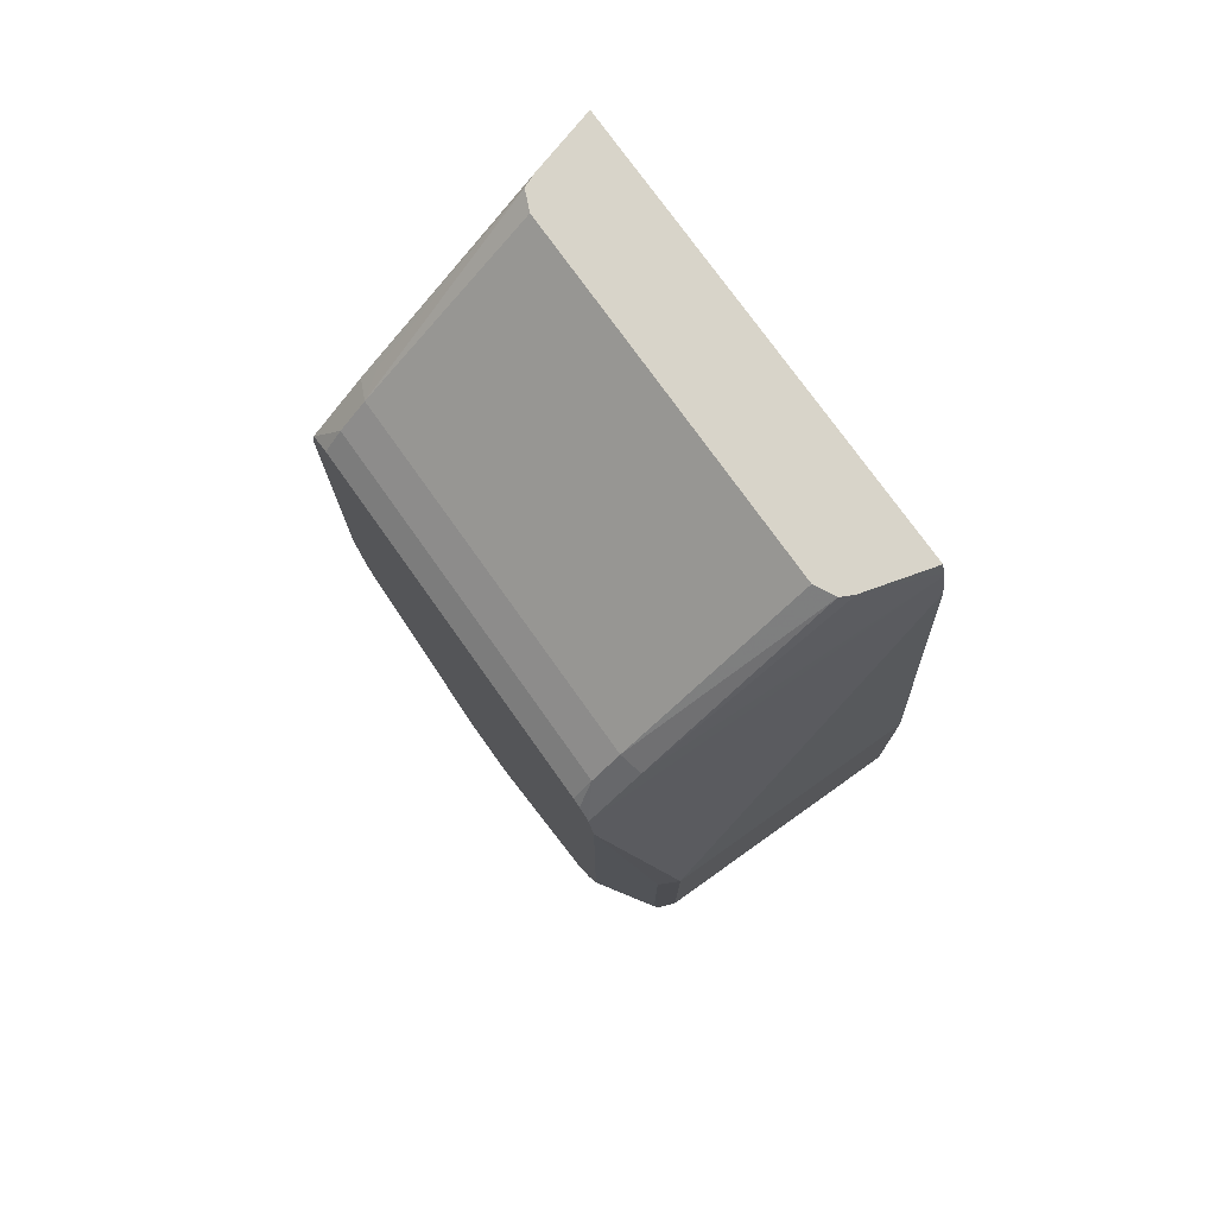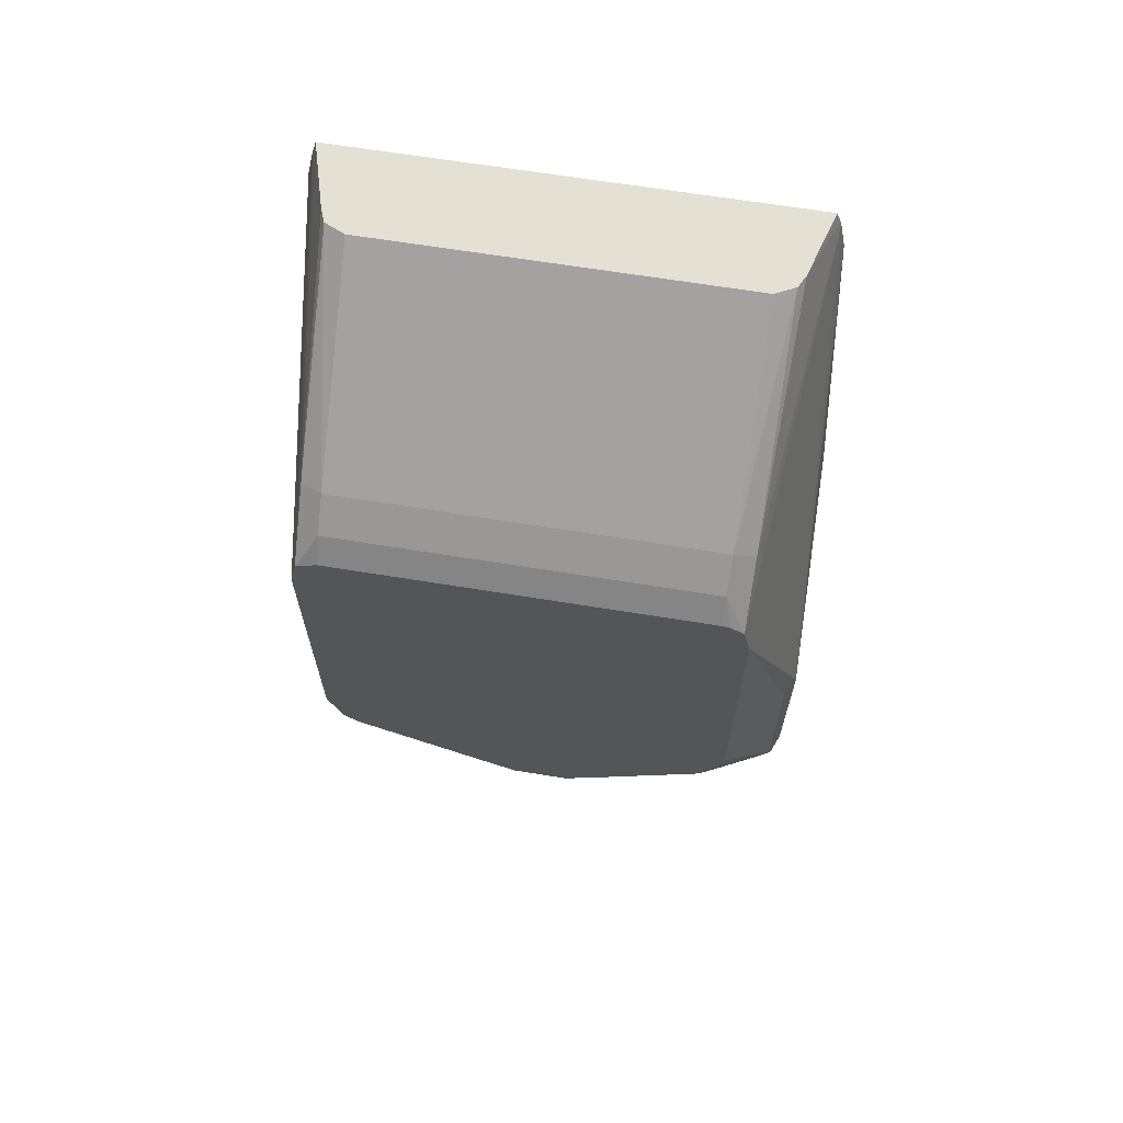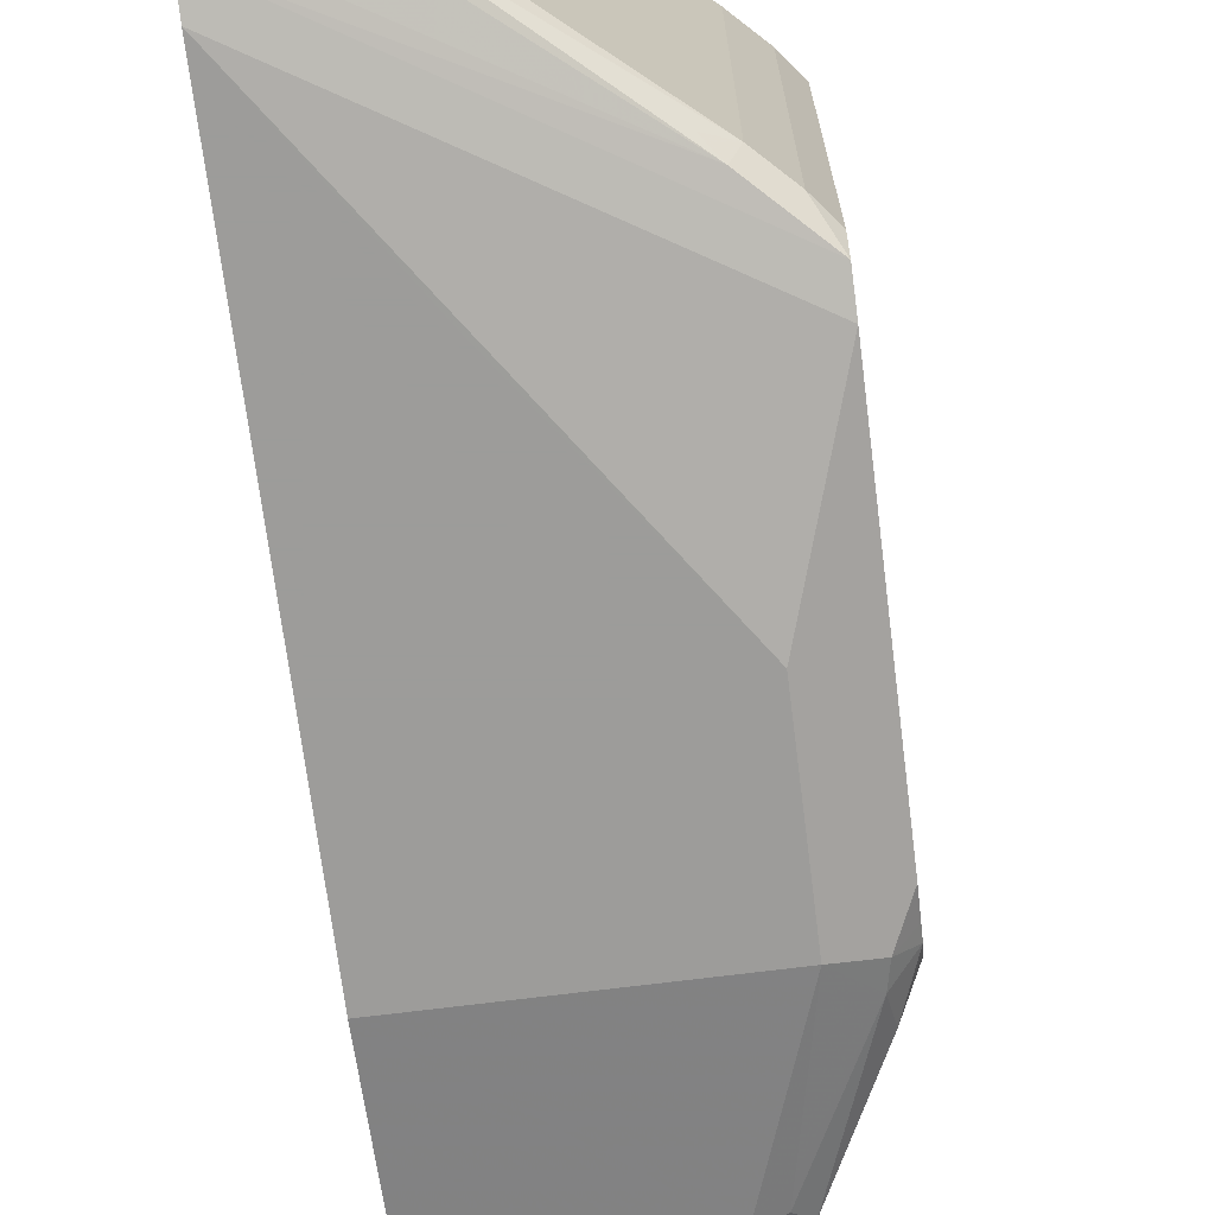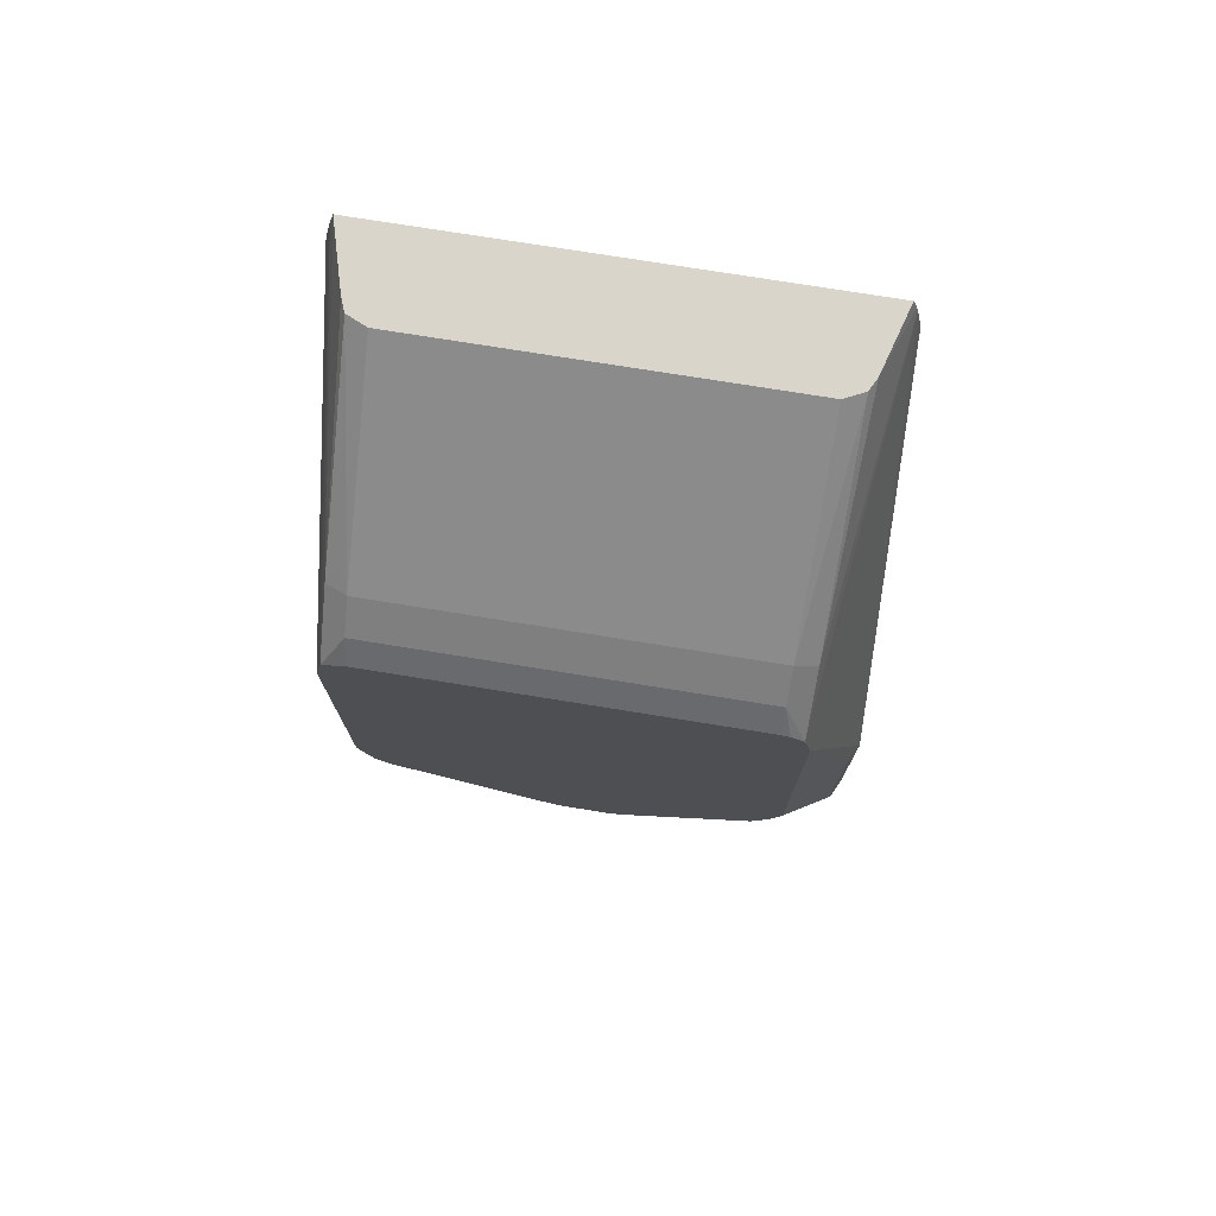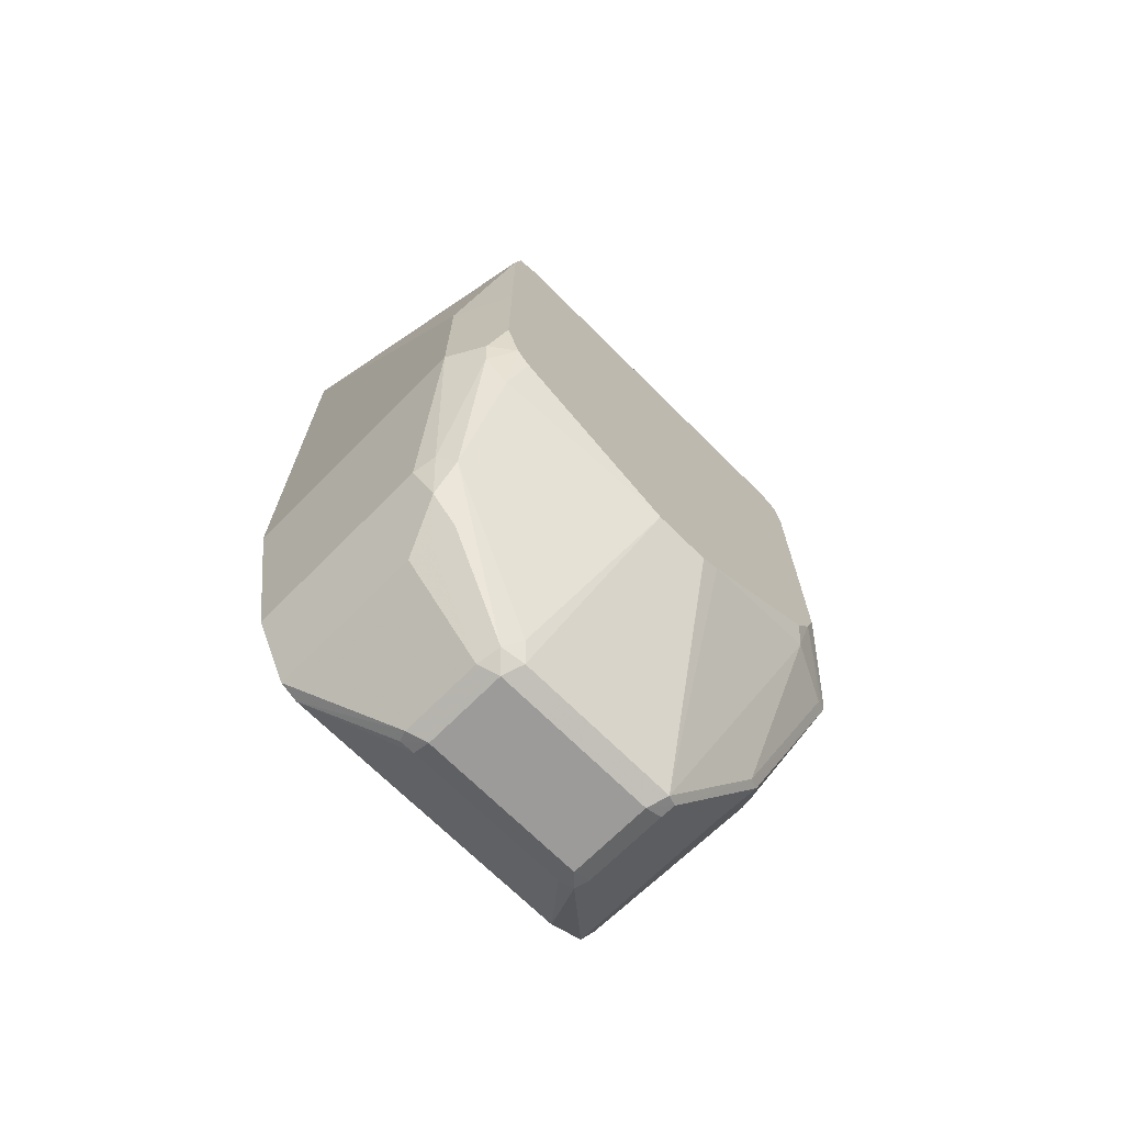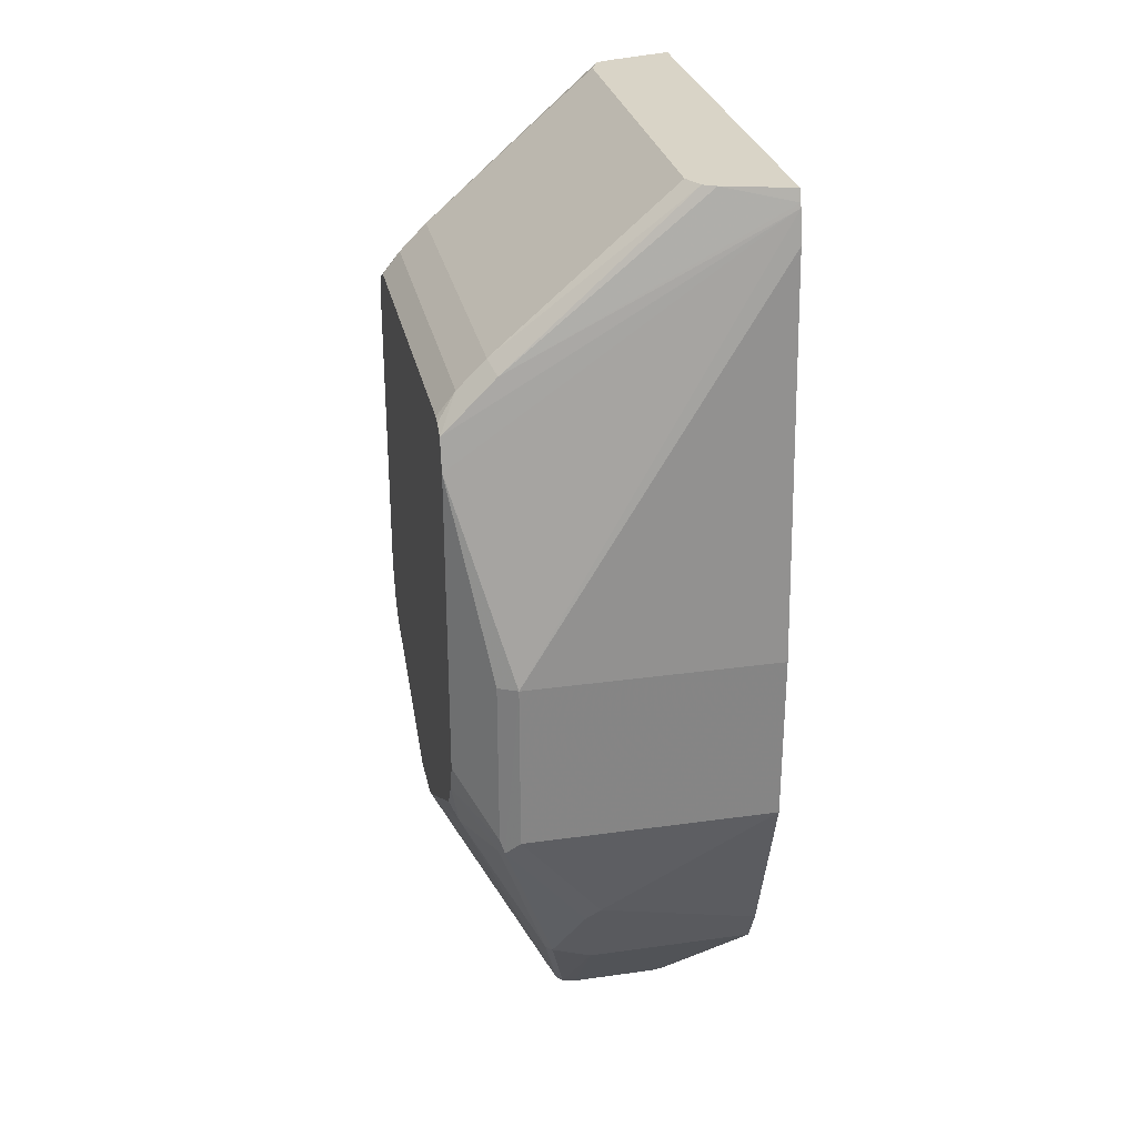
<metadata>
{"format":"obj","ext":"obj","renderer":"f3d","projection":"perspective","resolution":1024,"background":"white","views":[{"elev":75.6,"azim":144.6,"up":"+Z"},{"elev":65.6,"azim":99.3,"up":"+Z"},{"elev":-70.0,"azim":7.2,"up":"+Y"},{"elev":74.6,"azim":99.2,"up":"+Z"},{"elev":-69.9,"azim":45.1,"up":"+Z"},{"elev":28.4,"azim":168.2,"up":"+Z"}]}
</metadata>
<code>
v 0.5196 0.1731 -0.2309
v 0.5196 0.1539 0.03837
v 0.6926 0.1731 -0.2309
v 0.5196 0.1731 -0.3463
v 0.5196 0.1496 0.05972
v 0.7308 0.1346 -0.09595
v 0.7054 0.1667 -0.2309
v 0.7022 0.1683 -0.3559
v 0.6926 0.1731 -0.3463
v 0.6349 0.1539 -0.4232
v 0.5196 0.1346 -0.4617
v 0.5196 0.1487 0.06267
v 0.695 0.1298 -0.03848
v 0.7142 0.1298 -0.05774
v 0.7308 0.1298 -0.07429
v 0.7308 0.1304 -0.077
v 0.7308 0.1348 -0.2309
v 0.7054 0.1667 -0.3463
v 0.7308 0.1275 -0.3279
v 0.7054 0.1603 -0.3591
v 0.6669 0.1218 -0.4745
v 0.6637 0.1298 -0.4713
v 0.6445 0.1491 -0.4328
v 0.6541 0.1282 -0.4745
v 0.6349 0.1411 -0.4489
v 0.5196 0.1282 -0.4746
v 0.5196 0.1459 0.07067
v 0.565 0.1331 0.07067
v 0.5736 0.1288 0.07067
v 0.699 0.1154 -0.03208
v 0.7182 0.1154 -0.05134
v 0.7308 0.1212 -0.06863
v 0.7308 0.1348 -0.3078
v 0.7308 0.1157 -0.3469
v 0.7246 0.1218 -0.3591
v 0.6477 0.0641 -0.5515
v 0.6445 0.07213 -0.5483
v 0.6349 0.1218 -0.4873
v 0.5196 0.1218 -0.4873
v 0.5387 0.1282 -0.4745
v 0.5196 -0.1652 0.07067
v 0.5803 0.1154 0.07067
v 0.699 -0.1346 -0.03208
v 0.7182 -0.1346 -0.05134
v 0.7308 0.1154 -0.06722
v 0.7308 0.03217 -0.3976
v 0.6477 -0.05129 -0.5515
v 0.6349 0.05769 -0.5579
v 0.7308 0.01956 -0.4039
v 0.7308 0.01922 -0.404
v 0.6349 0.07054 -0.5515
v 0.5772 0.07054 -0.5515
v 0.5675 0.06732 -0.5531
v 0.5196 0.1089 -0.4938
v 0.5651 -0.1521 0.07067
v 0.5196 -0.1683 0.06009
v 0.6926 -0.1491 -0.03608
v 0.5803 -0.1346 0.07067
v 0.5743 -0.1484 0.07067
v 0.683 -0.1443 -0.02409
v 0.7308 -0.1491 -0.07429
v 0.7308 -0.1346 -0.06722
v 0.6349 -0.05769 -0.5579
v 0.7308 -0.01922 -0.404
v 0.6541 -0.05769 -0.5387
v 0.6445 -0.06732 -0.5483
v 0.5772 0.05769 -0.5579
v 0.5643 0.05769 -0.5515
v 0.5196 0.09617 -0.5001
v 0.5196 -0.1731 0.03837
v 0.7308 -0.1539 -0.09595
v 0.5772 -0.05769 -0.5579
v 0.6284 -0.07054 -0.5515
v 0.7308 -0.1344 -0.3469
v 0.7182 -0.1411 -0.3719
v 0.6798 -0.1411 -0.4489
v 0.6605 -0.1218 -0.4873
v 0.6445 -0.125 -0.4905
v 0.5643 -0.05769 -0.5515
v 0.5196 -0.03857 -0.5002
v 0.5196 -0.1731 0.01911
v 0.5387 -0.1731 -2.695e-05
v 0.5964 -0.1731 -0.077
v 0.6926 -0.1731 -0.2116
v 0.7308 -0.154 -0.2118
v 0.5708 -0.07054 -0.5515
v 0.5627 -0.06732 -0.5483
v 0.6284 -0.1282 -0.4937
v 0.7308 -0.1349 -0.3466
v 0.7308 -0.1444 -0.3368
v 0.715 -0.1571 -0.3495
v 0.6701 -0.1507 -0.4392
v 0.6605 -0.1411 -0.4681
v 0.5196 -0.1155 -0.5001
v 0.5196 -0.07695 -0.5002
v 0.5196 -0.1731 -0.327
v 0.6926 -0.1731 -0.327
v 0.7308 -0.154 -0.3079
v 0.5196 -0.1282 -0.4937
v 0.5196 -0.1346 -0.4811
v 0.7182 -0.1603 -0.3335
v 0.7308 -0.1478 -0.3267
v 0.6733 -0.1539 -0.4232
v 0.6541 -0.1539 -0.4424
v 0.6477 -0.1475 -0.4553
v 0.5196 -0.1539 -0.4424
v 0.7308 -0.1536 -0.3093
v 0.5196 -0.1442 -0.4618
v 0.5196 -0.1475 -0.4553
f 55 57 59
f 53 69 54
f 53 68 69
f 53 67 68
f 48 52 51
f 48 67 52
f 56 70 61
f 48 63 72
f 48 72 67
f 52 67 53
f 56 61 57
f 64 76 65
f 61 70 71
f 63 66 73
f 63 73 86
f 63 86 72
f 64 74 75
f 64 75 76
f 65 76 66
f 66 76 77
f 66 77 78
f 47 66 63
f 66 78 73
f 57 60 59
f 47 65 66
f 36 49 50
f 44 57 61
f 67 72 79
f 31 45 32
f 34 46 35
f 35 46 36
f 36 47 63
f 36 63 48
f 36 48 37
f 36 46 49
f 36 50 64
f 36 64 47
f 37 48 51
f 37 51 38
f 38 51 52
f 38 52 39
f 39 52 53
f 39 53 54
f 41 56 57
f 41 57 55
f 43 58 59
f 43 59 60
f 43 60 57
f 43 57 44
f 44 61 62
f 47 64 65
f 67 79 68
f 90 102 101
f 68 95 80
f 84 98 85
f 86 99 94
f 86 94 87
f 88 93 100
f 88 100 99
f 90 101 91
f 31 62 45
f 91 101 97
f 91 97 103
f 91 103 92
f 92 104 93
f 92 103 104
f 93 105 100
f 96 106 104
f 96 104 97
f 97 104 103
f 97 101 98
f 98 101 107
f 100 105 108
f 101 102 107
f 104 106 109
f 104 109 105
f 105 109 108
f 84 97 98
f 68 79 95
f 81 83 82
f 81 97 84
f 68 80 69
f 70 81 82
f 70 82 83
f 70 83 84
f 70 84 71
f 71 84 85
f 72 86 87
f 72 87 79
f 73 78 88
f 73 88 99
f 73 99 86
f 74 89 75
f 75 89 90
f 75 90 91
f 75 91 76
f 76 92 93
f 76 93 77
f 76 91 92
f 77 93 78
f 78 93 88
f 79 87 94
f 79 94 95
f 81 96 97
f 81 84 83
f 31 44 62
f 93 104 105
f 30 43 44
f 3 5 6
f 3 6 7
f 3 7 8
f 3 8 9
f 4 9 10
f 4 10 11
f 5 12 13
f 5 13 14
f 5 14 15
f 5 16 6
f 6 16 15
f 6 15 32
f 6 32 45
f 6 45 62
f 6 62 61
f 6 61 71
f 6 71 85
f 6 85 98
f 6 98 107
f 6 107 102
f 6 102 90
f 6 90 89
f 6 89 74
f 2 5 3
f 6 74 64
f 1 5 2
f 1 27 12
f 1 2 3
f 1 3 9
f 1 9 4
f 1 4 11
f 1 11 26
f 1 26 39
f 1 39 54
f 1 54 69
f 1 69 80
f 1 80 95
f 1 95 94
f 30 44 31
f 1 94 99
f 1 99 100
f 1 100 108
f 1 108 109
f 1 109 106
f 1 106 96
f 1 96 81
f 1 81 70
f 1 70 56
f 1 56 41
f 1 41 27
f 1 12 5
f 6 64 50
f 5 15 16
f 6 49 46
f 18 33 19
f 19 34 35
f 19 35 20
f 20 35 21
f 21 36 37
f 21 37 22
f 21 35 36
f 22 37 38
f 22 38 24
f 22 24 23
f 24 38 25
f 15 31 32
f 25 38 39
f 25 40 26
f 6 50 49
f 27 41 55
f 27 55 59
f 27 59 58
f 27 58 42
f 27 42 29
f 27 29 28
f 29 42 30
f 30 42 58
f 30 58 43
f 25 39 40
f 14 31 15
f 26 40 39
f 13 30 31
f 13 31 14
f 6 46 34
f 6 34 19
f 6 19 33
f 6 33 17
f 7 17 33
f 7 33 18
f 7 18 8
f 8 18 19
f 8 19 20
f 8 20 21
f 8 21 22
f 6 17 7
f 8 23 9
f 13 29 30
f 8 22 23
f 13 28 29
f 12 28 13
f 10 26 11
f 12 27 28
f 10 25 26
f 10 24 25
f 10 23 24
f 9 23 10

</code>
